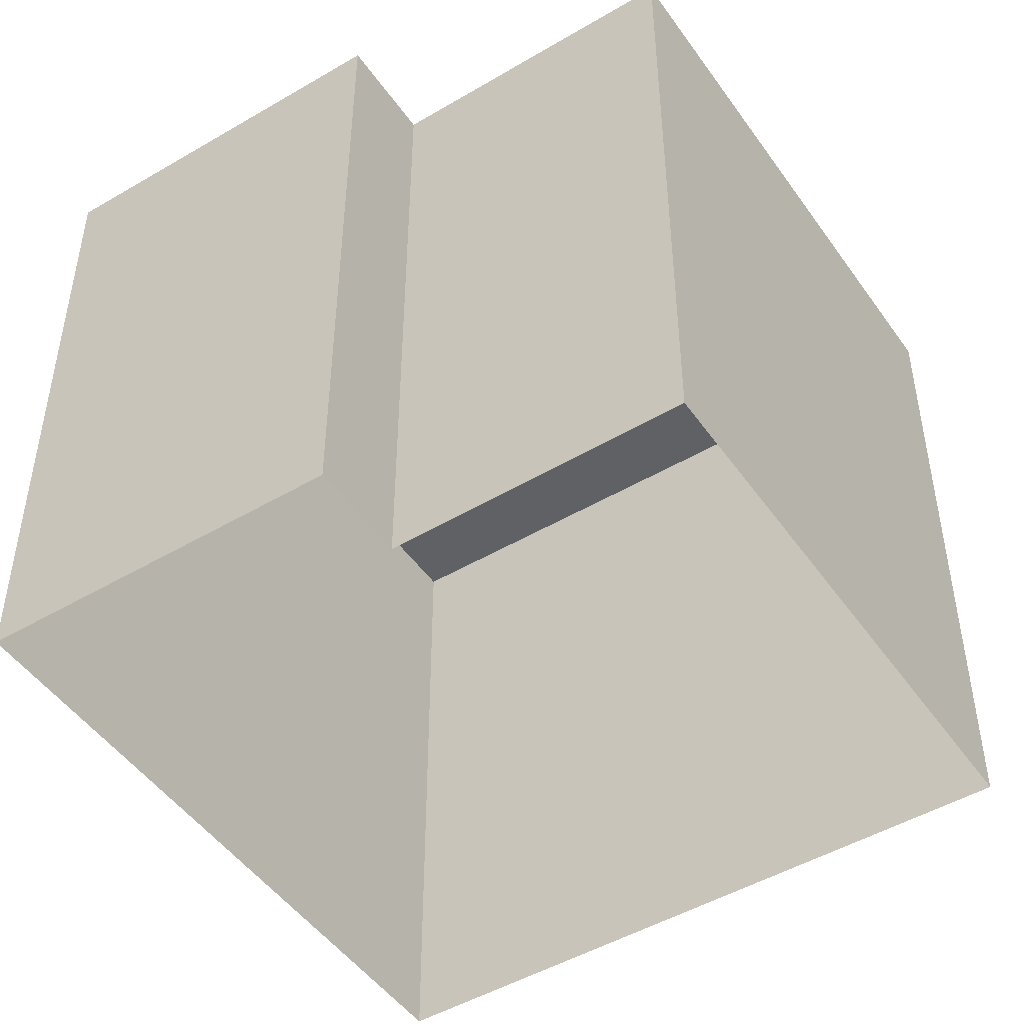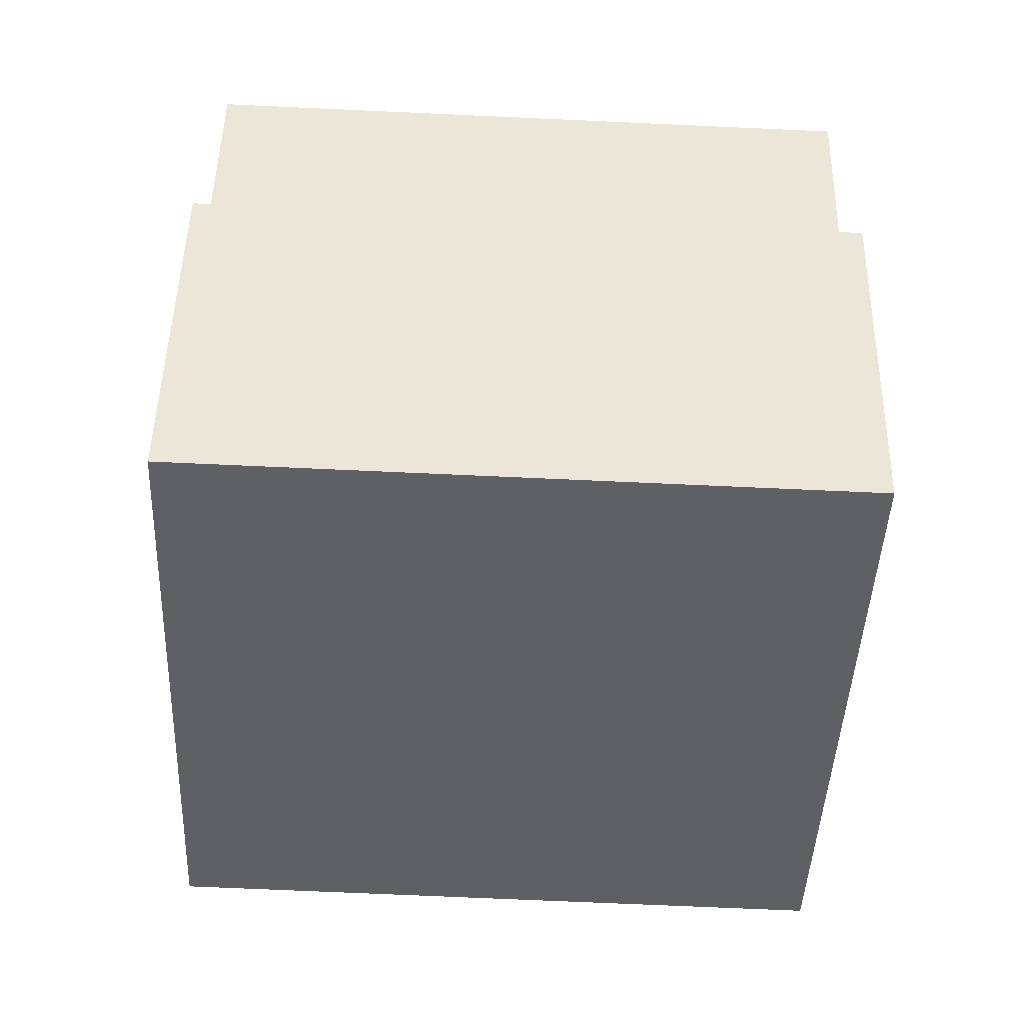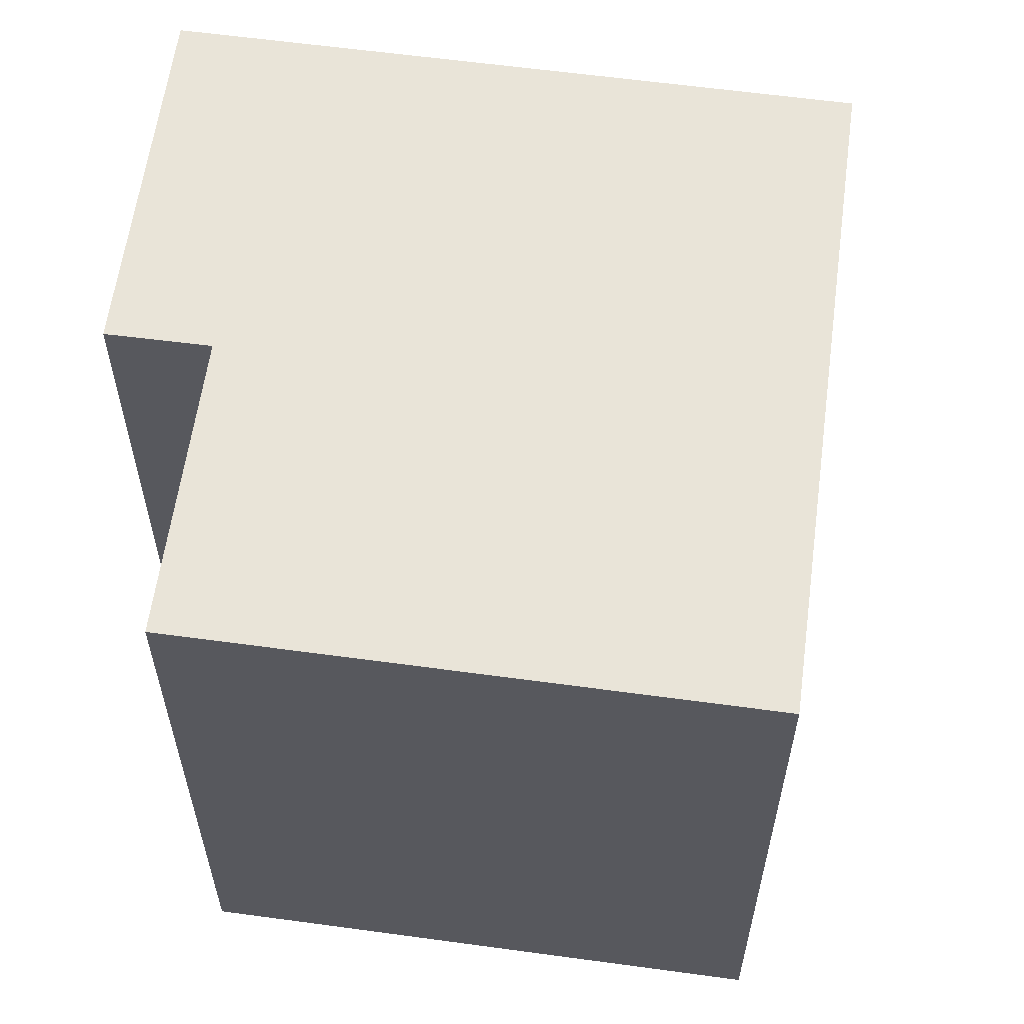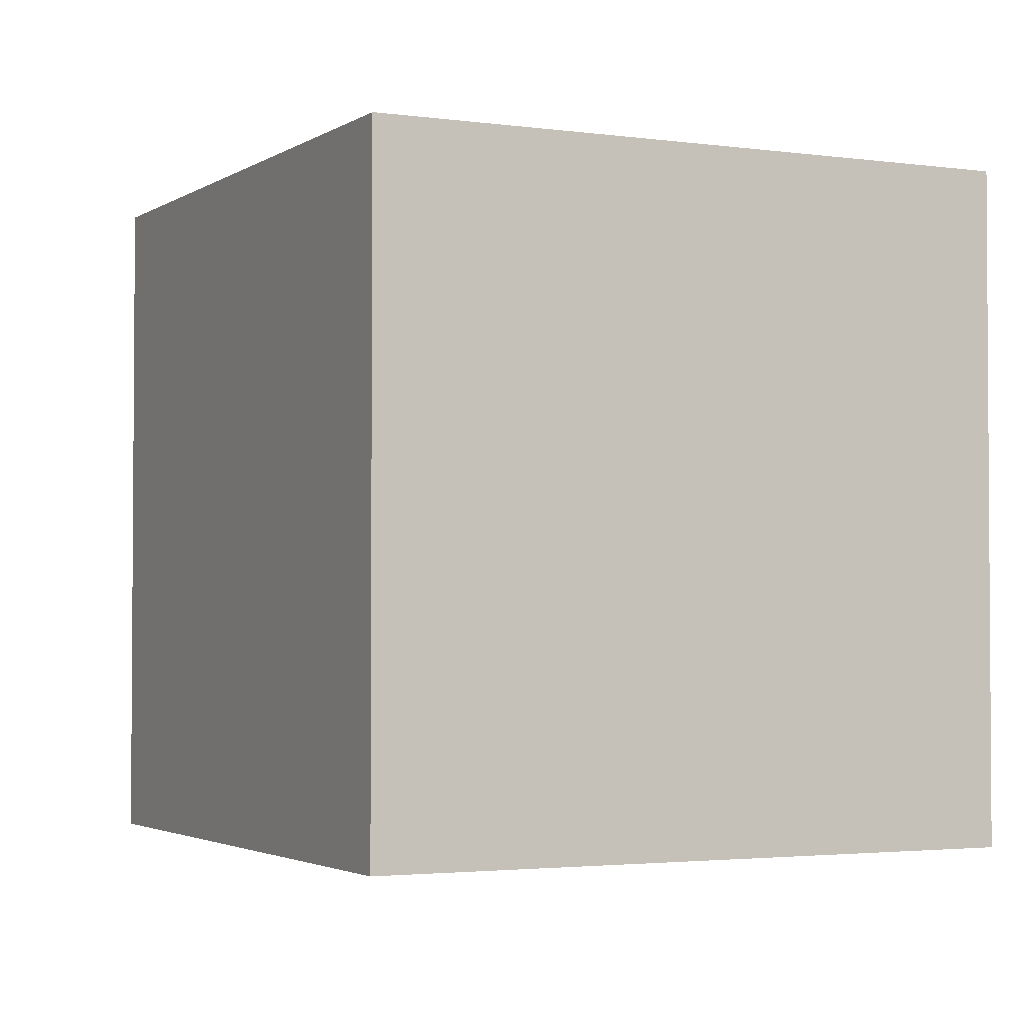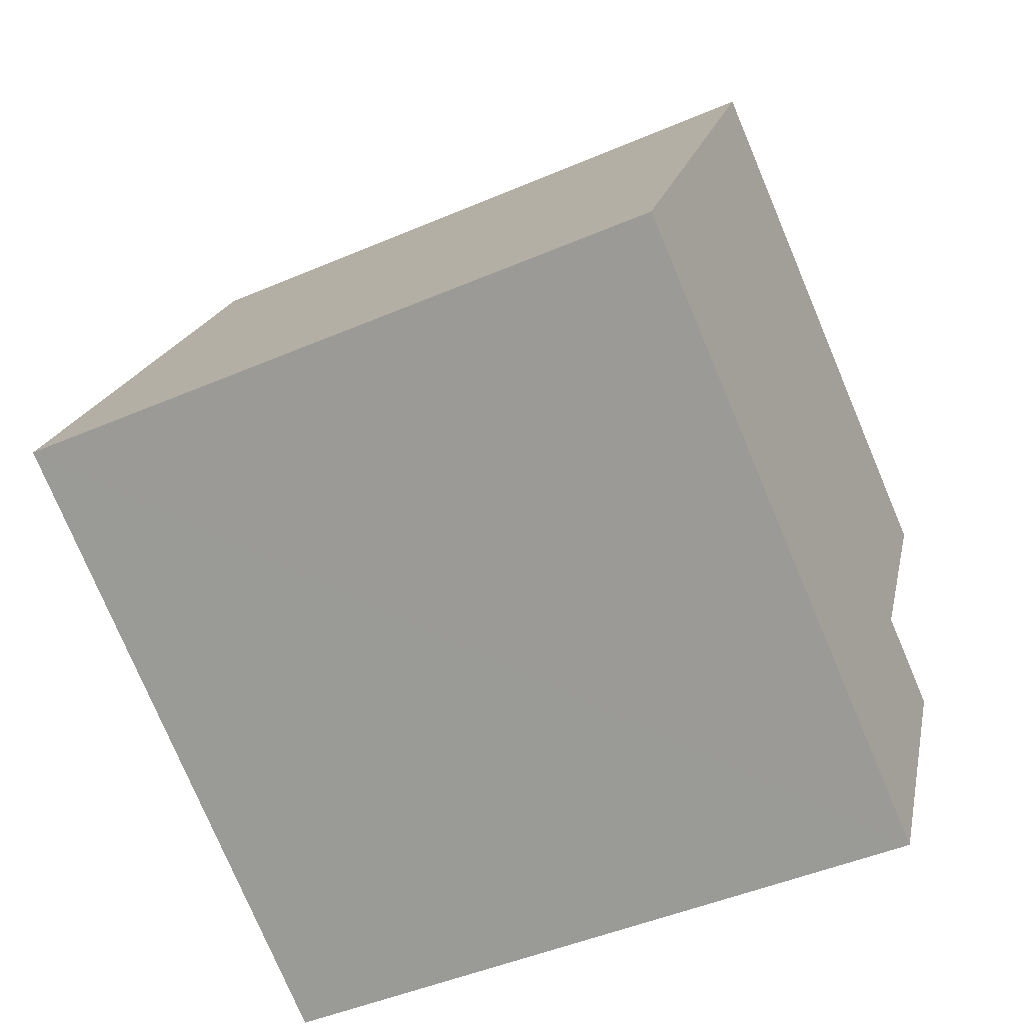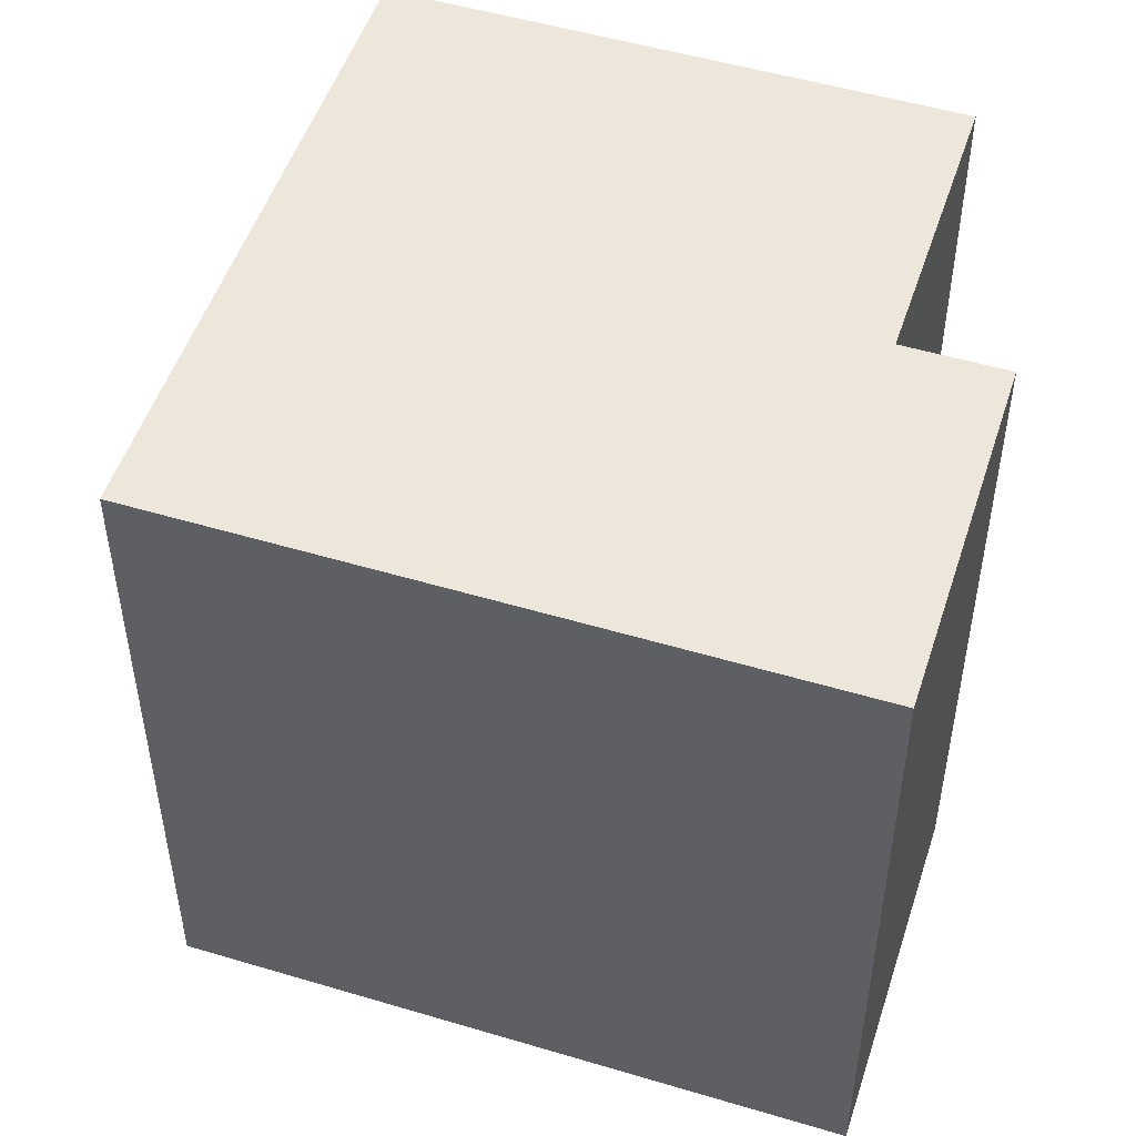
<metadata>
{"format":"obj","ext":"obj","renderer":"f3d","projection":"perspective","resolution":1024,"background":"white","views":[{"elev":-48.4,"azim":96.5,"up":"+Z"},{"elev":-70.3,"azim":87.4,"up":"+Y"},{"elev":60.4,"azim":160.9,"up":"+Z"},{"elev":-2.5,"azim":-53.4,"up":"+Z"},{"elev":-47.2,"azim":-64.1,"up":"+Y"},{"elev":50.7,"azim":-8.9,"up":"+Z"}]}
</metadata>
<code>
v -5613 -3.532e+04 3.755
v -5622 -3.532e+04 3.756
v -5618 -3.531e+04 3.759
v -5612 -3.532e+04 3.757
v -5614 -3.532e+04 3.753
v -5612 -3.532e+04 3.755
v -5613 -3.532e+04 12.62
v -5622 -3.532e+04 12.62
v -5614 -3.532e+04 12.61
v -5612 -3.532e+04 12.61
v -5618 -3.531e+04 12.62
v -5612 -3.532e+04 12.62
f 1 2 3
f 3 4 1
f 5 2 1
f 6 5 1
f 7 8 9
f 9 10 7
f 11 8 7
f 12 11 7
f 8 3 2
f 8 11 3
f 12 4 3
f 11 12 3
f 7 1 4
f 12 7 4
f 10 6 1
f 7 10 1
f 9 5 6
f 10 9 6
f 9 2 5
f 9 8 2

</code>
